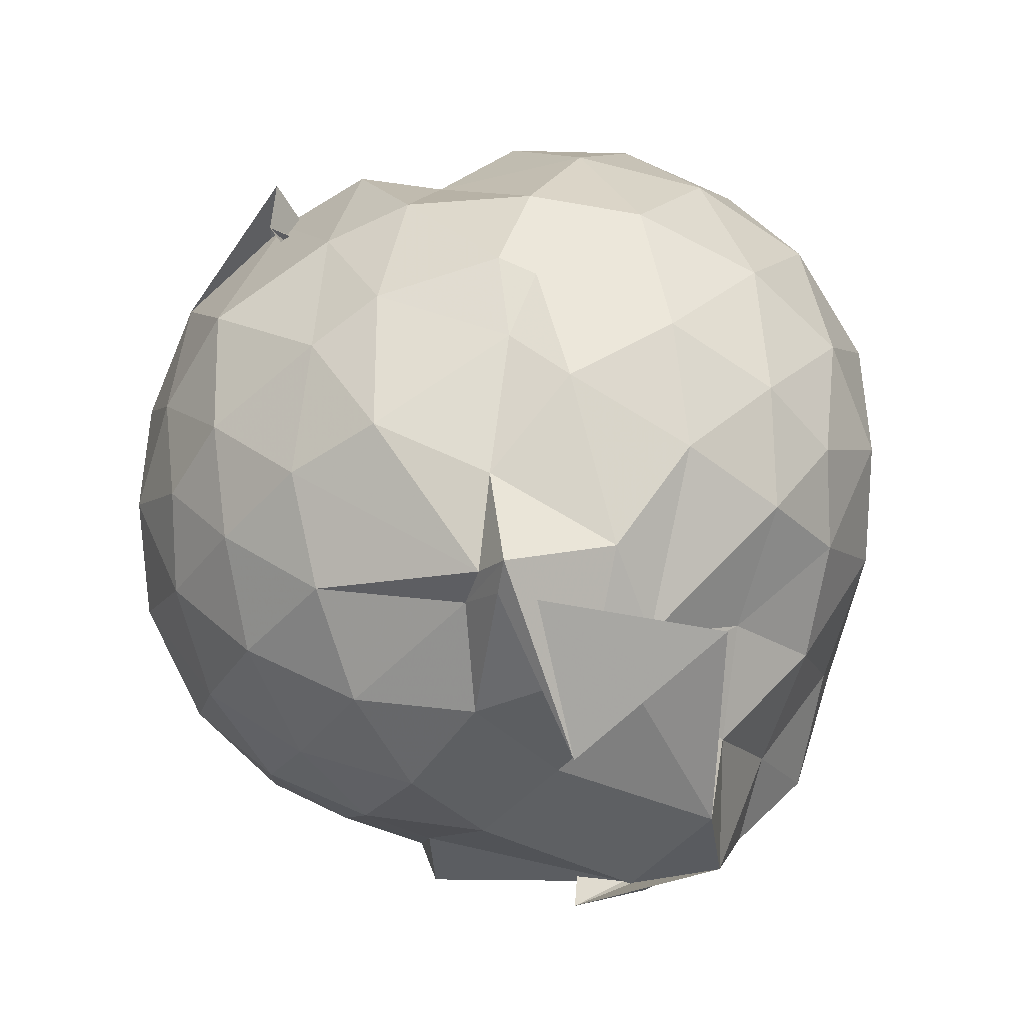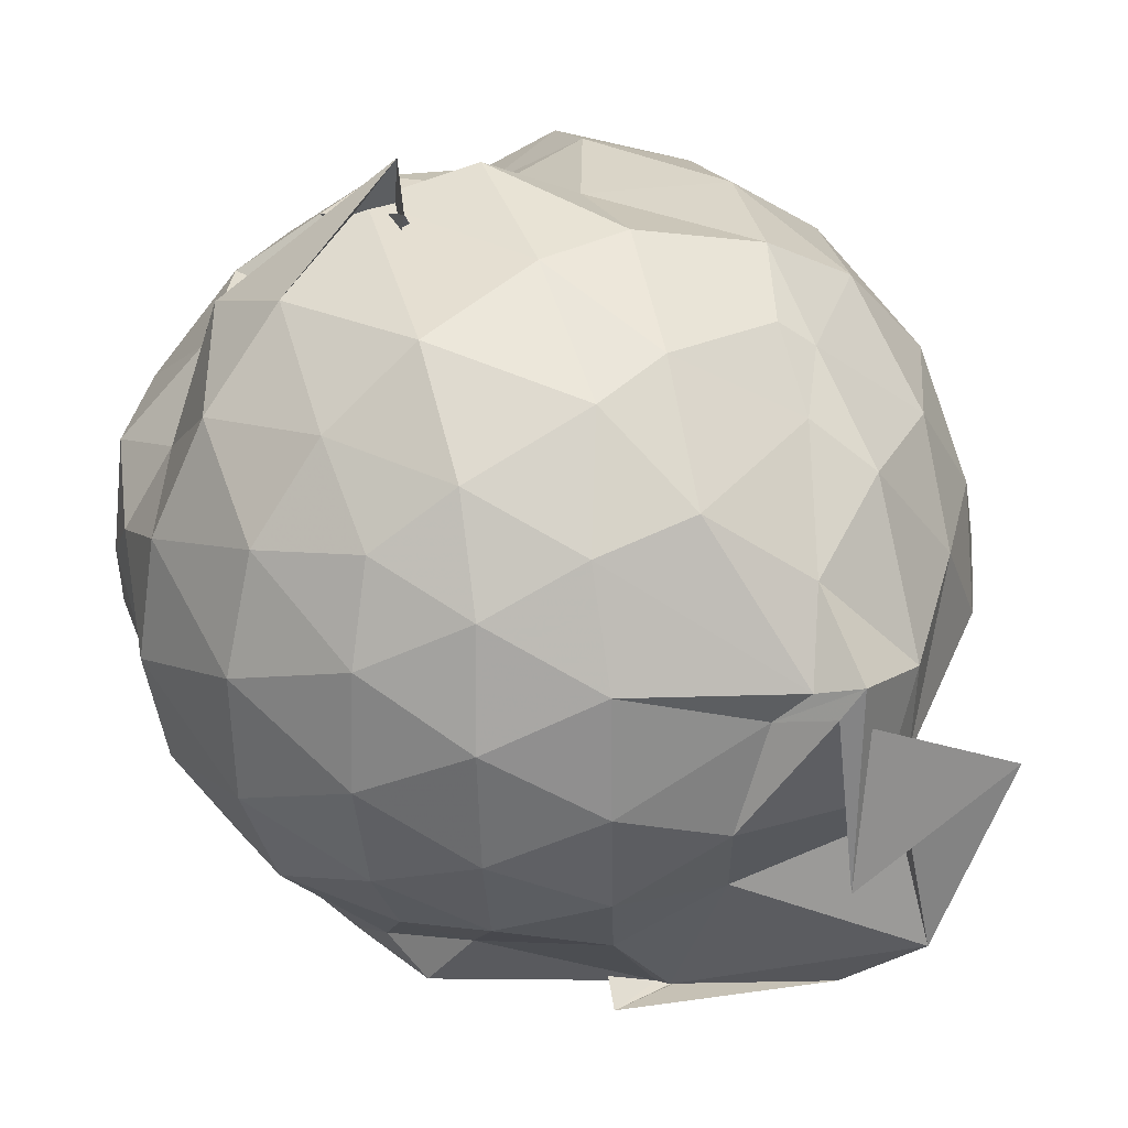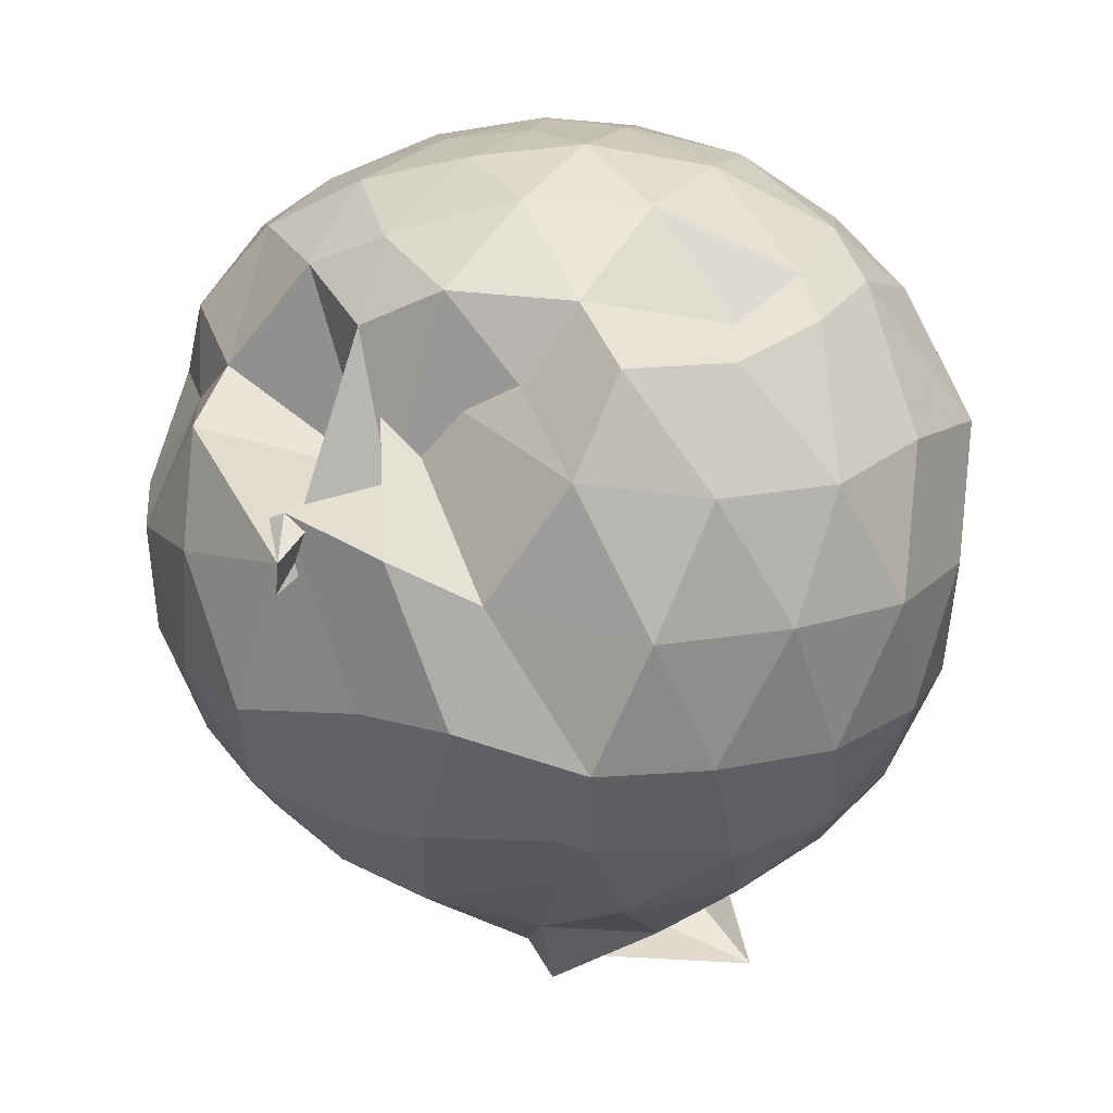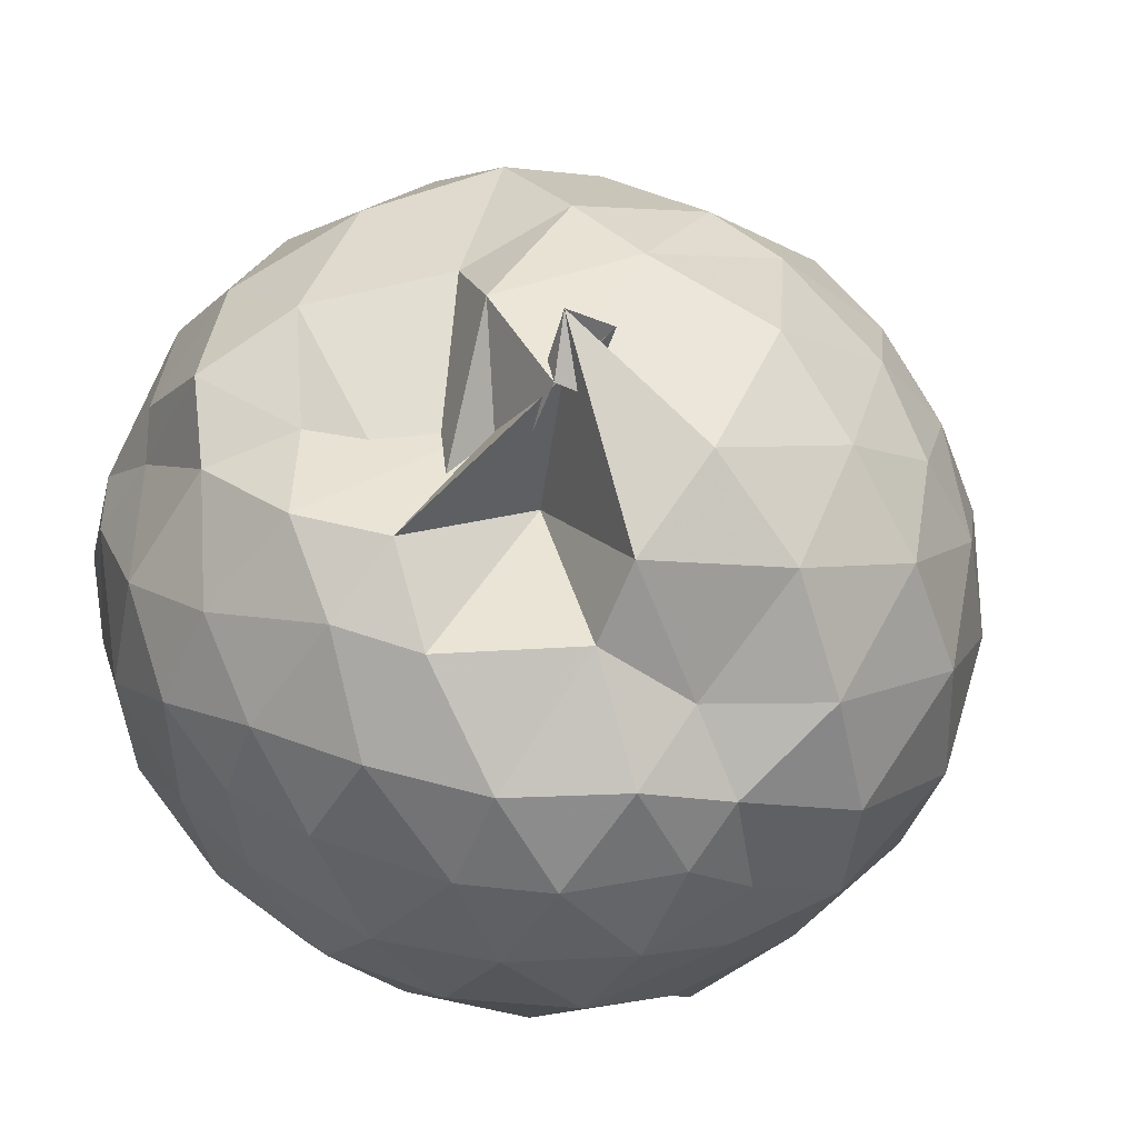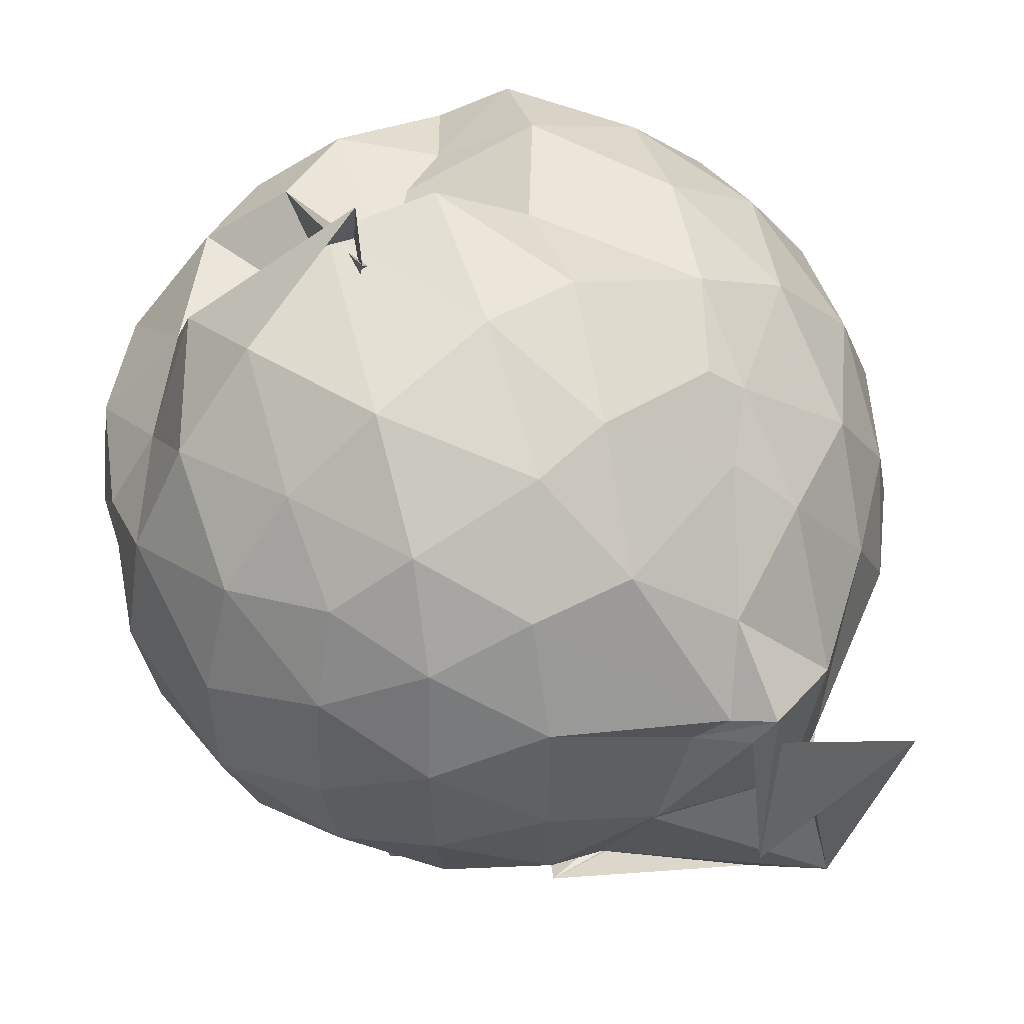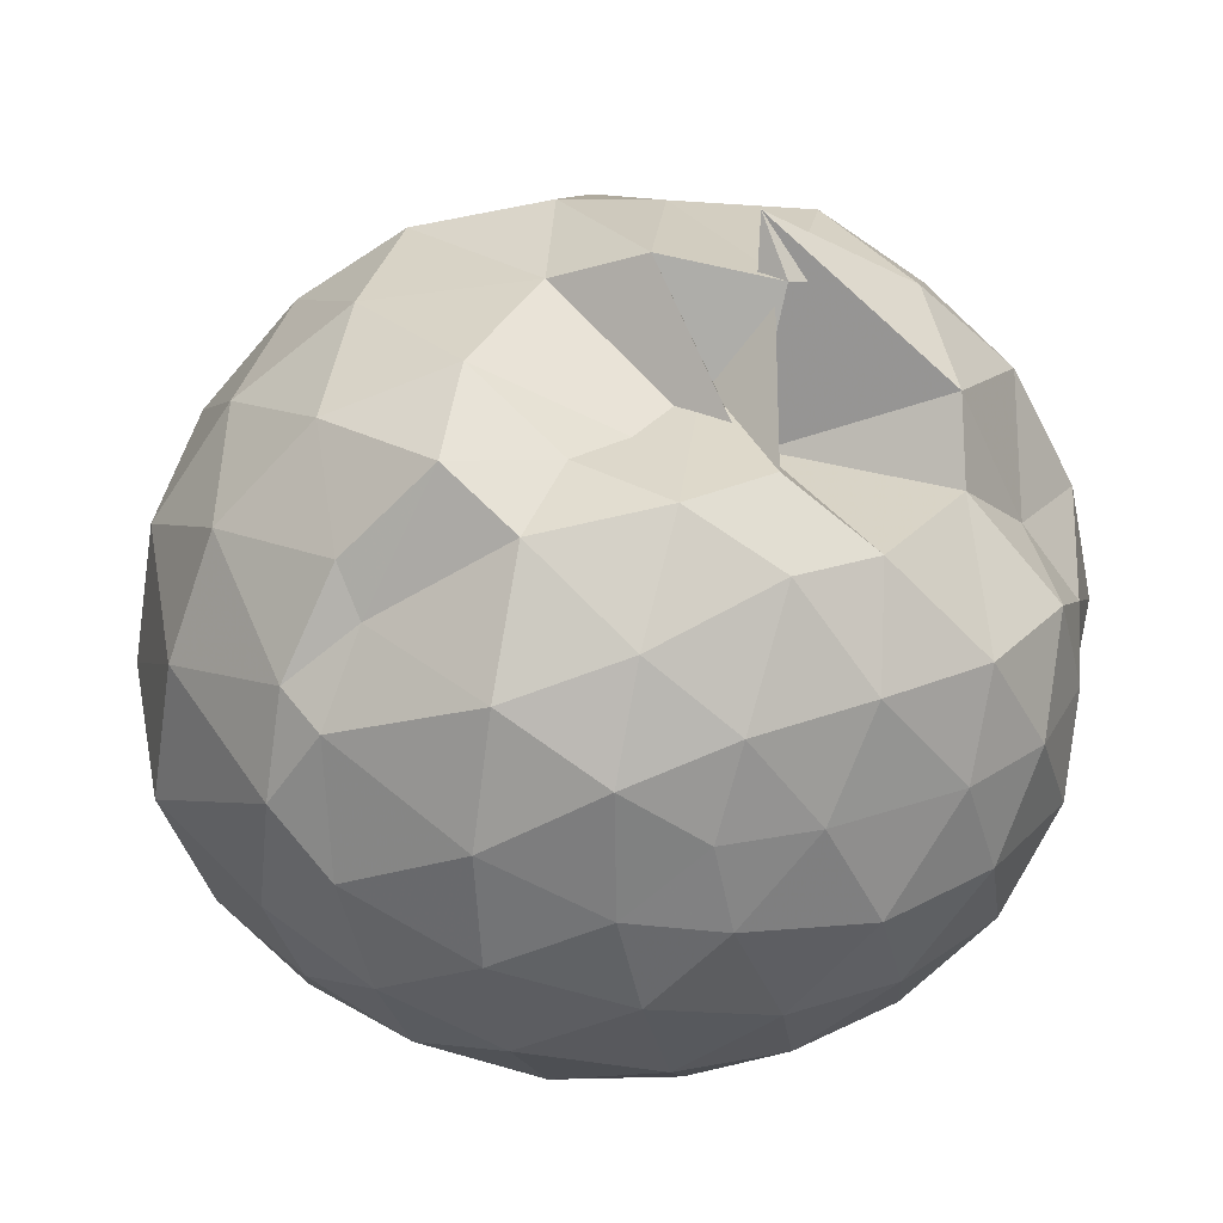
<metadata>
{"format":"obj","ext":"obj","renderer":"f3d","projection":"perspective","resolution":1024,"background":"white","views":[{"elev":-69.3,"azim":-157.0,"up":"+Z"},{"elev":35.0,"azim":147.3,"up":"+Y"},{"elev":18.8,"azim":-158.9,"up":"+Z"},{"elev":40.7,"azim":44.4,"up":"+Y"},{"elev":51.7,"azim":148.0,"up":"+Y"},{"elev":28.0,"azim":-8.1,"up":"+Y"}]}
</metadata>
<code>
v 0.07992 -0.3259 2.703
v -0.02728 -0.1747 -0.09538
v 1.222 -0.343 2.004
v 1.123 -0.02637 2.113
v 0.8651 0.2818 2.01
v 0.3663 0.299 1.721
v 0.4323 0.8494 1.485
v 0.2053 0.5146 1.721
v -0.2064 0.4884 2.103
v -0.5462 0.5526 2.201
v -0.8124 0.2838 2.179
v -0.9717 -0.03319 2.248
v -1.024 -0.3474 2.303
v -1.052 -0.7265 2.199
v -0.9419 -1.037 2.087
v -0.6589 -1.232 2.163
v -0.2851 -1.39 2.177
v 0.1068 -1.455 2.128
v 0.4419 -1.44 2.05
v 0.7184 -1.254 2.136
v 0.9812 -0.9672 2.176
v 1.162 -0.6378 2.126
v 1.251 -0.1645 1.842
v 1.076 0.08353 1.83
v 0.8755 0.5091 1.871
v 0.3702 0.954 1.626
v 0.3106 0.3383 1.83
v 0.3126 0.3438 2.107
v -0.4479 0.6835 1.886
v -0.8291 0.523 1.833
v -1.115 0.219 1.822
v -1.254 -0.1527 1.873
v -1.319 -0.5996 1.82
v -1.171 -0.9676 1.778
v -0.9237 -1.296 1.751
v -0.5728 -1.505 1.763
v -0.07671 -1.622 1.769
v 0.2698 -1.592 1.728
v 0.6652 -1.49 1.735
v 0.9756 -1.237 1.782
v 1.205 -0.818 1.796
v 1.266 -0.5451 1.774
v 1.313 0.02236 1.499
v 1.125 0.39 1.481
v 0.8359 0.6704 1.519
v 0.4283 0.7869 1.726
v 0.07679 0.8543 1.637
v -0.187 0.7371 1.493
v -0.6939 0.6678 1.415
v -1.042 0.4006 1.421
v -1.28 0.03996 1.41
v -1.348 -0.3925 1.411
v -1.26 -0.7608 1.41
v -1.052 -1.198 1.373
v -0.8053 -1.493 1.296
v -0.3231 -1.708 1.334
v 0.08941 -1.764 0.9612
v 0.449 -1.781 1.199
v 0.742 -1.724 1.423
v 1.145 -1.122 1.419
v 1.338 -0.752 1.454
v 1.399 -0.3639 1.467
v 1.207 0.1984 1.059
v 0.9573 0.4907 1.067
v 0.6485 0.7173 1.039
v 0.1994 0.8001 1.121
v -0.1083 0.8142 1.107
v -0.5159 0.7062 0.9865
v -0.8355 0.5028 0.9772
v -1.117 0.1695 0.9557
v -1.27 -0.1909 0.9786
v -1.264 -0.5903 0.9695
v -1.102 -0.9521 0.919
v -0.8104 -1.304 0.9056
v -0.5771 -1.636 0.8369
v 0.07201 -1.76 0.7164
v 0.1826 -1.43 0.8319
v 0.7898 -1.497 0.864
v 0.8249 -1.433 1.059
v 1.21 -0.974 1.008
v 1.338 -0.5983 0.9846
v 1.336 -0.1693 1.002
v 0.997 0.277 0.7591
v 0.7411 0.4603 0.6768
v 0.3137 0.6008 0.6414
v 0.05125 0.6618 0.6797
v -0.3638 0.6161 0.717
v -0.4627 0.5331 0.6558
v -0.8167 0.2278 0.5665
v -1.032 -0.1111 0.5876
v -1.127 -0.4077 0.6406
v -1.014 -0.711 0.5665
v -0.8003 -1.032 0.5248
v -0.5197 -1.353 0.5544
v -0.3365 -1.593 0.5095
v 0.297 -1.625 0.5355
v 0.109 -1.621 0.5739
v 0.7069 -1.26 0.7124
v 0.9544 -1.075 0.729
v 1.099 -0.7735 0.6323
v 1.157 -0.4009 0.6097
v 1.112 -0.02007 0.6581
v 1.035 -0.3251 2.326
v 0.8629 -0.0242 2.397
v 0.5673 0.2893 2.361
v 0.3168 0.4806 2.234
v 0.0373 0.4765 2.366
v -0.3595 0.4003 2.35
v -0.7576 0.1392 2.256
v -0.8789 -0.1177 2.364
v -0.8643 -0.5344 2.42
v -0.7684 -0.9017 2.372
v -0.4191 -1.092 2.44
v 0.02105 -1.217 2.425
v 0.375 -1.249 2.332
v 0.6527 -0.9828 2.421
v 0.8928 -0.6425 2.419
v 0.7893 -0.3376 2.495
v 0.5255 -0.008358 2.571
v 0.3058 0.3048 2.472
v -0.09384 0.1775 2.591
v -0.4634 0.04892 2.573
v -0.5228 -0.3475 2.626
v -0.4998 -0.7085 2.598
v -0.09108 -0.8475 2.642
v 0.2995 -0.9594 2.565
v 0.5497 -0.6632 2.602
v 0.3759 -0.3299 2.655
v 0.1614 -0.04262 2.664
v -0.1737 -0.1429 2.707
v -0.1658 -0.5385 2.692
v 0.137 -0.5963 2.695
v 0.822 0.1536 0.463
v 0.5025 0.3008 0.3745
v 0.1772 0.3664 0.319
v -0.3187 0.4202 0.4898
v -0.4657 0.2675 0.3371
v -0.7316 -0.09356 0.2956
v -0.911 -0.4289 0.3703
v -0.643 -0.7452 0.3095
v -0.4609 -1.048 0.1711
v -0.2809 -1.473 0.1349
v 0.08171 -1.621 0.5375
v 0.4357 -1.129 0.3405
v 0.8075 -0.961 0.435
v 0.8887 -0.6142 0.3451
v 0.8963 -0.2094 0.3535
v 0.555 -0.03854 0.1889
v 0.01119 -0.1124 -0.0196
v -0.124 0.1182 0.1572
v -0.4155 -0.2182 0.02981
v -0.3987 -0.5425 0.02528
v -0.2921 -0.6058 -0.09989
v -0.3635 -1.128 -0.177
v 0.09278 -0.9669 0.2325
v 0.5511 -0.7976 0.1794
v 0.5889 -0.4224 0.1288
v 0.1037 -0.2182 0.04588
v -0.09307 -0.06963 -0.1249
v -0.04091 -0.7591 -0.1867
v -0.6487 -0.5339 -0.1933
v 0.2257 -0.5799 0.04186
f 3 23 4
f 4 23 24
f 4 24 5
f 5 24 25
f 5 25 6
f 6 25 26
f 6 26 7
f 7 26 27
f 7 27 8
f 8 27 28
f 8 28 9
f 9 28 29
f 9 29 10
f 10 29 30
f 10 30 11
f 11 30 31
f 11 31 12
f 12 31 32
f 12 32 13
f 13 32 33
f 13 33 14
f 14 33 34
f 14 34 15
f 15 34 35
f 15 35 16
f 16 35 36
f 16 36 17
f 17 36 37
f 17 37 18
f 18 37 38
f 18 38 19
f 19 38 39
f 19 39 20
f 20 39 40
f 20 40 21
f 21 40 41
f 21 41 22
f 22 41 42
f 22 42 3
f 3 42 23
f 23 43 24
f 24 43 44
f 24 44 25
f 25 44 45
f 25 45 26
f 26 45 46
f 26 46 27
f 27 46 47
f 27 47 28
f 28 47 48
f 28 48 29
f 29 48 49
f 29 49 30
f 30 49 50
f 30 50 31
f 31 50 51
f 31 51 32
f 32 51 52
f 32 52 33
f 33 52 53
f 33 53 34
f 34 53 54
f 34 54 35
f 35 54 55
f 35 55 36
f 36 55 56
f 36 56 37
f 37 56 57
f 37 57 38
f 38 57 58
f 38 58 39
f 39 58 59
f 39 59 40
f 40 59 60
f 40 60 41
f 41 60 61
f 41 61 42
f 42 61 62
f 42 62 23
f 23 62 43
f 43 63 44
f 44 63 64
f 44 64 45
f 45 64 65
f 45 65 46
f 46 65 66
f 46 66 47
f 47 66 67
f 47 67 48
f 48 67 68
f 48 68 49
f 49 68 69
f 49 69 50
f 50 69 70
f 50 70 51
f 51 70 71
f 51 71 52
f 52 71 72
f 52 72 53
f 53 72 73
f 53 73 54
f 54 73 74
f 54 74 55
f 55 74 75
f 55 75 56
f 56 75 76
f 56 76 57
f 57 76 77
f 57 77 58
f 58 77 78
f 58 78 59
f 59 78 79
f 59 79 60
f 60 79 80
f 60 80 61
f 61 80 81
f 61 81 62
f 62 81 82
f 62 82 43
f 43 82 63
f 63 83 64
f 64 83 84
f 64 84 65
f 65 84 85
f 65 85 66
f 66 85 86
f 66 86 67
f 67 86 87
f 67 87 68
f 68 87 88
f 68 88 69
f 69 88 89
f 69 89 70
f 70 89 90
f 70 90 71
f 71 90 91
f 71 91 72
f 72 91 92
f 72 92 73
f 73 92 93
f 73 93 74
f 74 93 94
f 74 94 75
f 75 94 95
f 75 95 76
f 76 95 96
f 76 96 77
f 77 96 97
f 77 97 78
f 78 97 98
f 78 98 79
f 79 98 99
f 79 99 80
f 80 99 100
f 80 100 81
f 81 100 101
f 81 101 82
f 82 101 102
f 82 102 63
f 63 102 83
f 103 104 118
f 104 119 118
f 104 105 119
f 105 120 119
f 105 106 120
f 106 107 120
f 107 121 120
f 107 108 121
f 108 122 121
f 108 109 122
f 109 110 122
f 110 123 122
f 110 111 123
f 111 124 123
f 111 112 124
f 112 113 124
f 113 125 124
f 113 114 125
f 114 126 125
f 114 115 126
f 115 116 126
f 116 127 126
f 116 117 127
f 117 118 127
f 117 103 118
f 118 119 128
f 119 129 128
f 119 120 129
f 120 121 129
f 121 130 129
f 121 122 130
f 122 123 130
f 123 131 130
f 123 124 131
f 124 125 131
f 125 132 131
f 125 126 132
f 126 127 132
f 127 128 132
f 127 118 128
f 133 148 134
f 134 148 149
f 134 149 135
f 135 149 150
f 135 150 136
f 136 150 137
f 137 150 151
f 137 151 138
f 138 151 152
f 138 152 139
f 139 152 140
f 140 152 153
f 140 153 141
f 141 153 154
f 141 154 142
f 142 154 143
f 143 154 155
f 143 155 144
f 144 155 156
f 144 156 145
f 145 156 146
f 146 156 157
f 146 157 147
f 147 157 148
f 147 148 133
f 148 158 149
f 149 158 159
f 149 159 150
f 150 159 151
f 151 159 160
f 151 160 152
f 152 160 153
f 153 160 161
f 153 161 154
f 154 161 155
f 155 161 162
f 155 162 156
f 156 162 157
f 157 162 158
f 157 158 148
f 3 4 103
f 103 4 104
f 4 5 104
f 104 5 105
f 5 6 105
f 105 6 106
f 6 7 106
f 7 8 106
f 106 8 107
f 8 9 107
f 107 9 108
f 9 10 108
f 108 10 109
f 10 11 109
f 11 12 109
f 109 12 110
f 12 13 110
f 110 13 111
f 13 14 111
f 111 14 112
f 14 15 112
f 15 16 112
f 112 16 113
f 16 17 113
f 113 17 114
f 17 18 114
f 114 18 115
f 18 19 115
f 19 20 115
f 115 20 116
f 20 21 116
f 116 21 117
f 21 22 117
f 117 22 103
f 22 3 103
f 83 133 84
f 84 133 134
f 84 134 85
f 85 134 135
f 85 135 86
f 86 135 136
f 86 136 87
f 87 136 88
f 88 136 137
f 88 137 89
f 89 137 138
f 89 138 90
f 90 138 139
f 90 139 91
f 91 139 92
f 92 139 140
f 92 140 93
f 93 140 141
f 93 141 94
f 94 141 142
f 94 142 95
f 95 142 96
f 96 142 143
f 96 143 97
f 97 143 144
f 97 144 98
f 98 144 145
f 98 145 99
f 99 145 100
f 100 145 146
f 100 146 101
f 101 146 147
f 101 147 102
f 102 147 133
f 102 133 83
f 128 129 1
f 129 130 1
f 130 131 1
f 131 132 1
f 132 128 1
f 159 158 2
f 160 159 2
f 161 160 2
f 162 161 2
f 158 162 2

</code>
